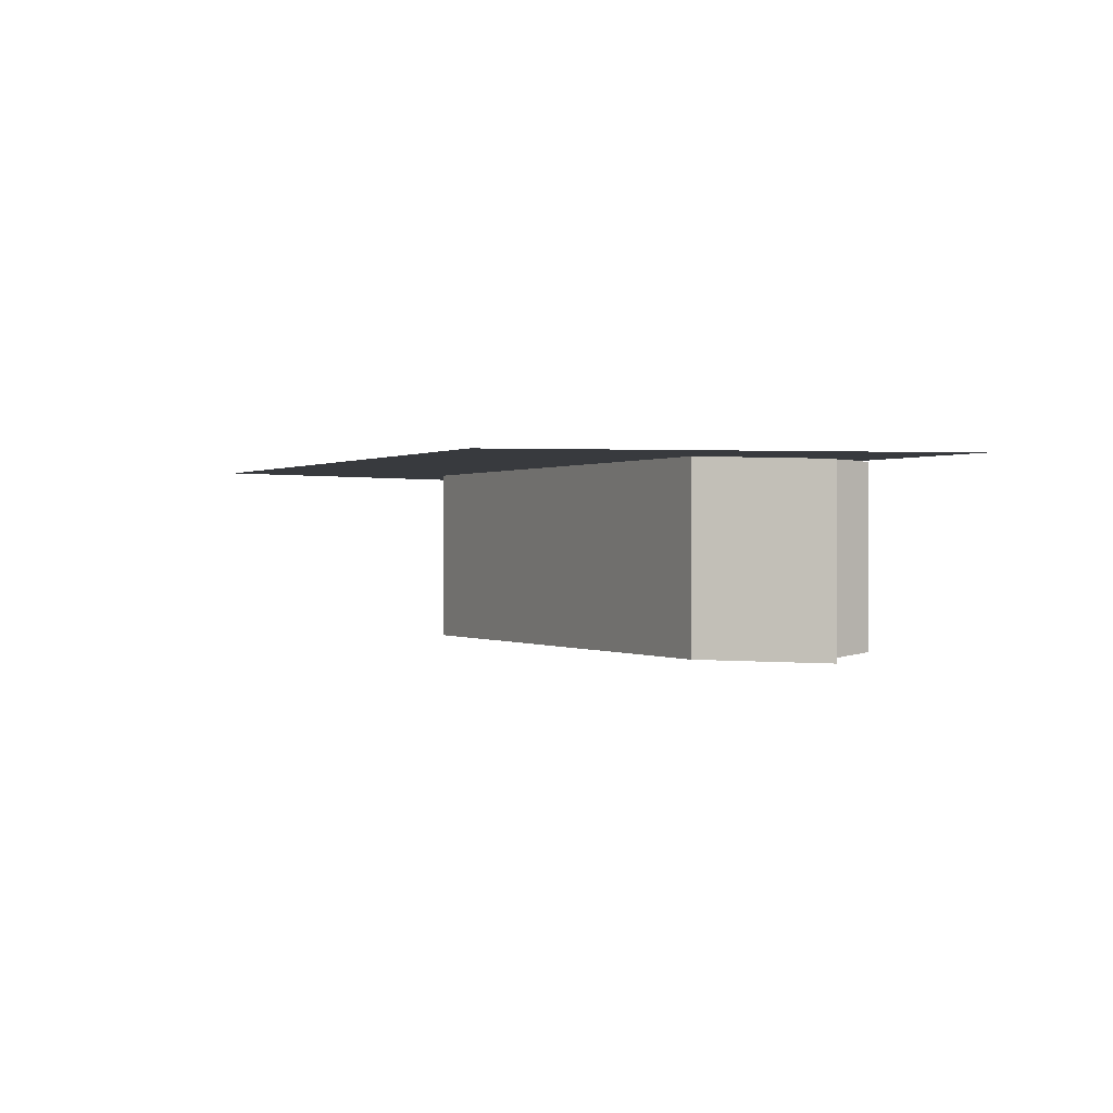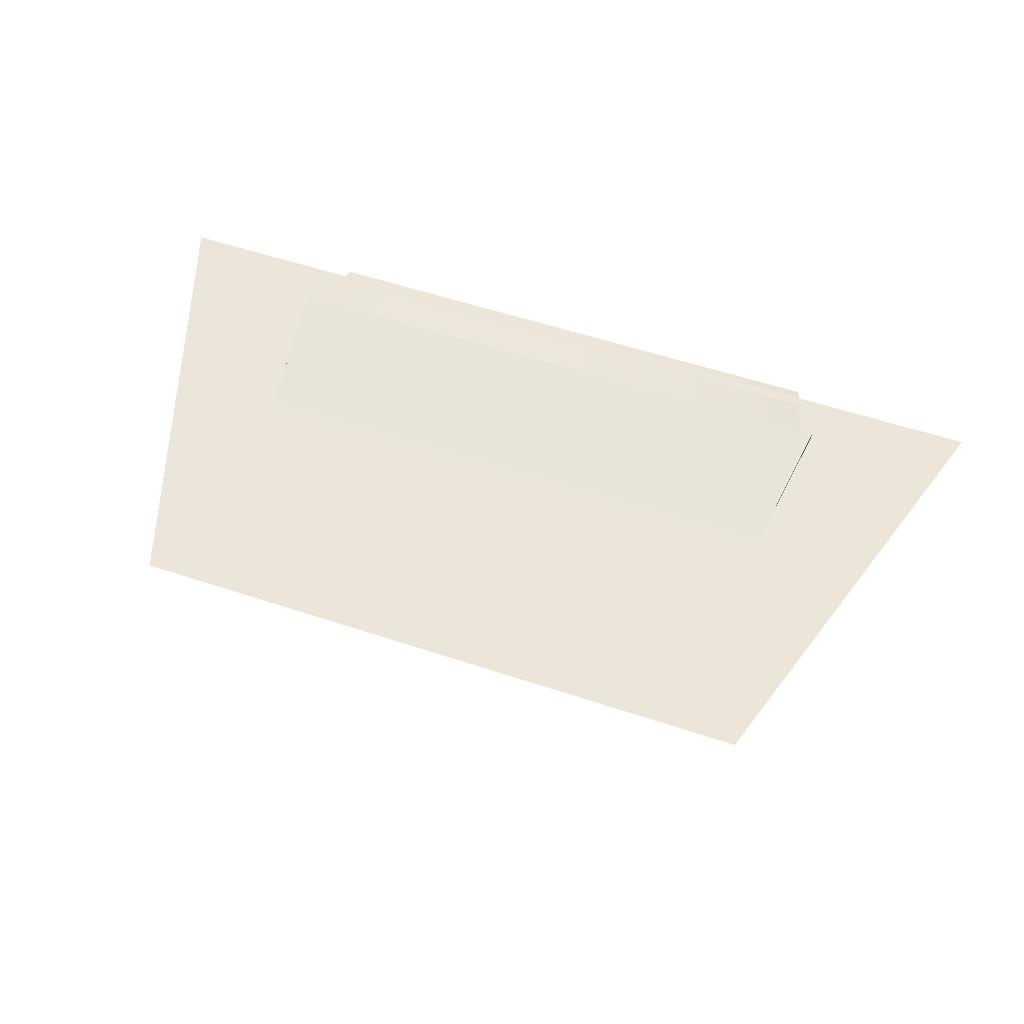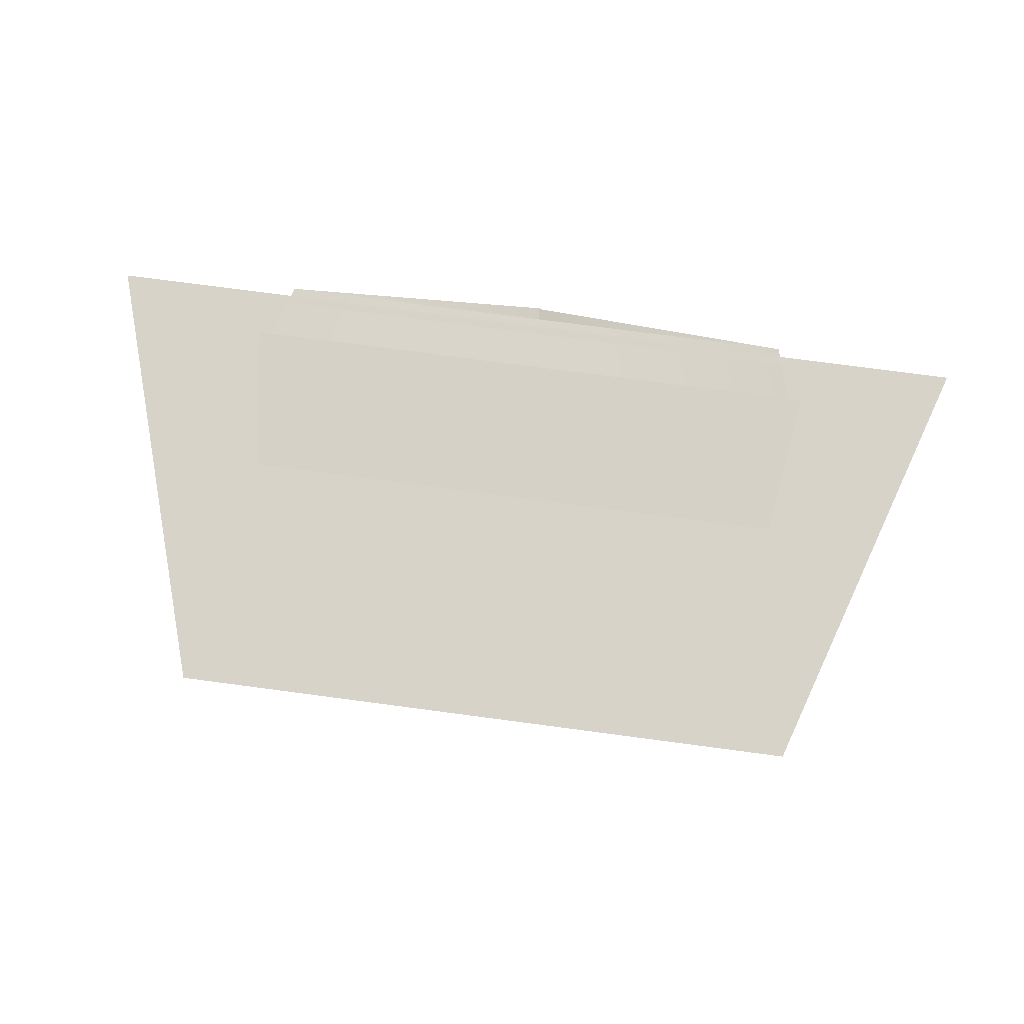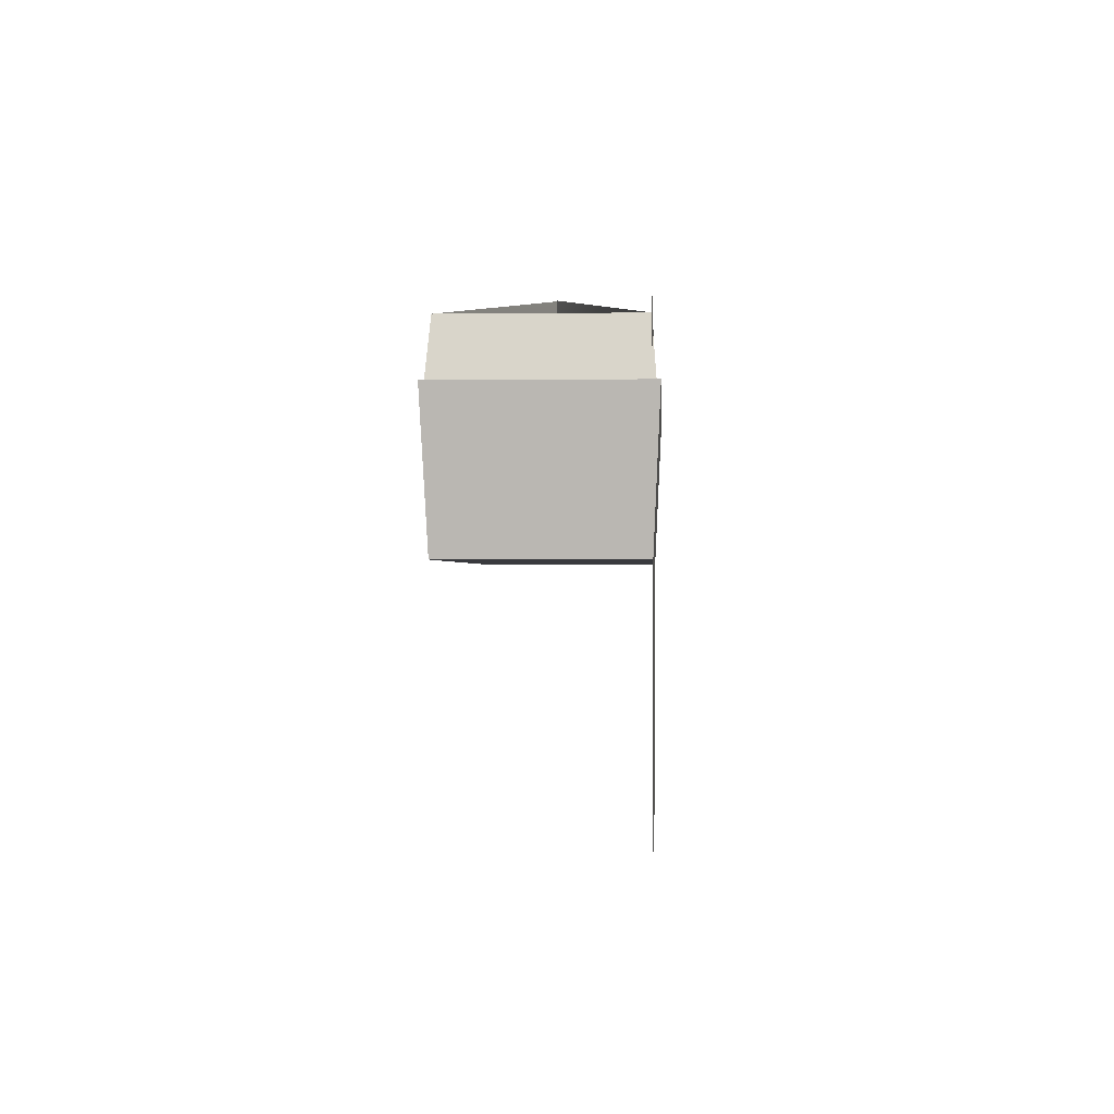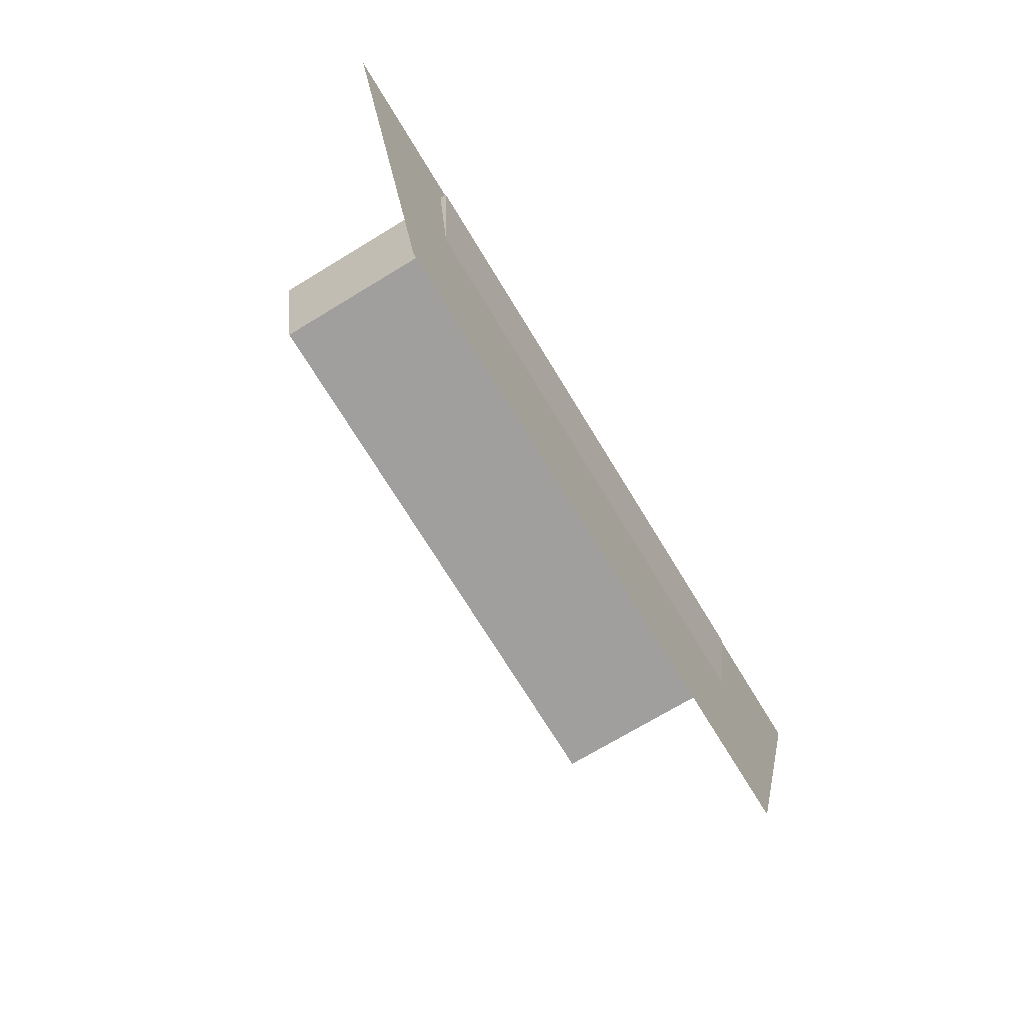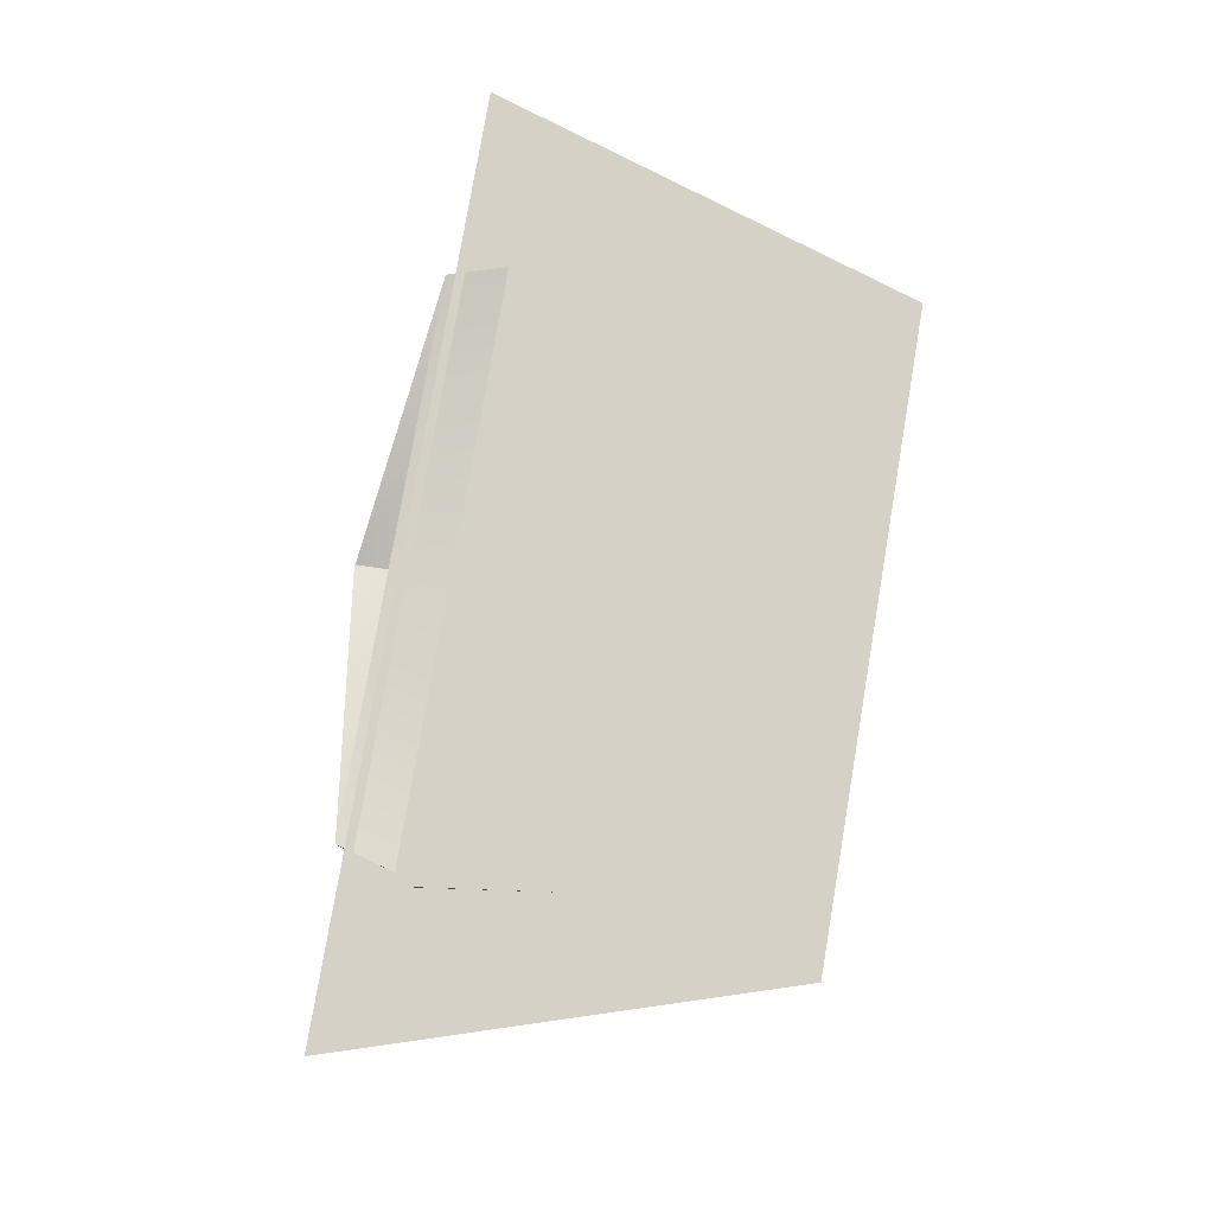
<metadata>
{"format":"obj","ext":"obj","renderer":"f3d","projection":"perspective","resolution":1024,"background":"white","views":[{"elev":0.3,"azim":-117.3,"up":"+Y"},{"elev":56.7,"azim":-160.9,"up":"+Y"},{"elev":76.6,"azim":-172.5,"up":"+Y"},{"elev":-0.6,"azim":92.8,"up":"+Z"},{"elev":-71.4,"azim":121.3,"up":"+Z"},{"elev":79.2,"azim":99.7,"up":"+Y"}]}
</metadata>
<code>
v 0 0 0
v 3 0 0
v 3 -1 0
v 0 -1 0
v -0.08599 0.02866 0.6325
v -0.01993 0.01071 0.8672
v 0.04613 -0.007245 1.102
v 1.5 -0.5 1.344
v 2.954 -0.9928 1.102
v 3.02 -1.011 0.8672
v 3.086 -1.029 0.6325
v 1.5 -0.5 0.6325
v -0.08599 -1.029 0.6325
v 0.04613 -0.9928 1.102
v 1.5 -0.5 1.348
v 2.954 -0.007245 1.102
v 3.086 0.02866 0.6325
v 3.054 -1.018 0.6325
v 3.054 0.01809 0.6325
v -0.05427 0.01809 0.6325
v -0.05427 -1.018 0.6325
v -0.1075 -1.036 0.7906
v -0.1075 0.03583 0.7906
v 3.107 0.03583 0.7906
v 3.107 -1.036 0.7906
v -0.2085 -4.441e-16 -1.294
v 3.209 -4.441e-16 -1.294
v 3.958 0 1.053
v -0.9579 0 1.053
g o46 g11 g1
f 1 2 3 4
f 5 6 7 8 9 10 11 12
f 13 14 15 16 17 12
f 11 9 14 13
f 13 14 7 5
f 5 7 16 17
f 17 16 9 11
f 18 19 20 21
f 4 22 23 1
f 1 23 24 2
f 2 24 25 3
f 3 25 22 4
f 26 27 28 29

</code>
